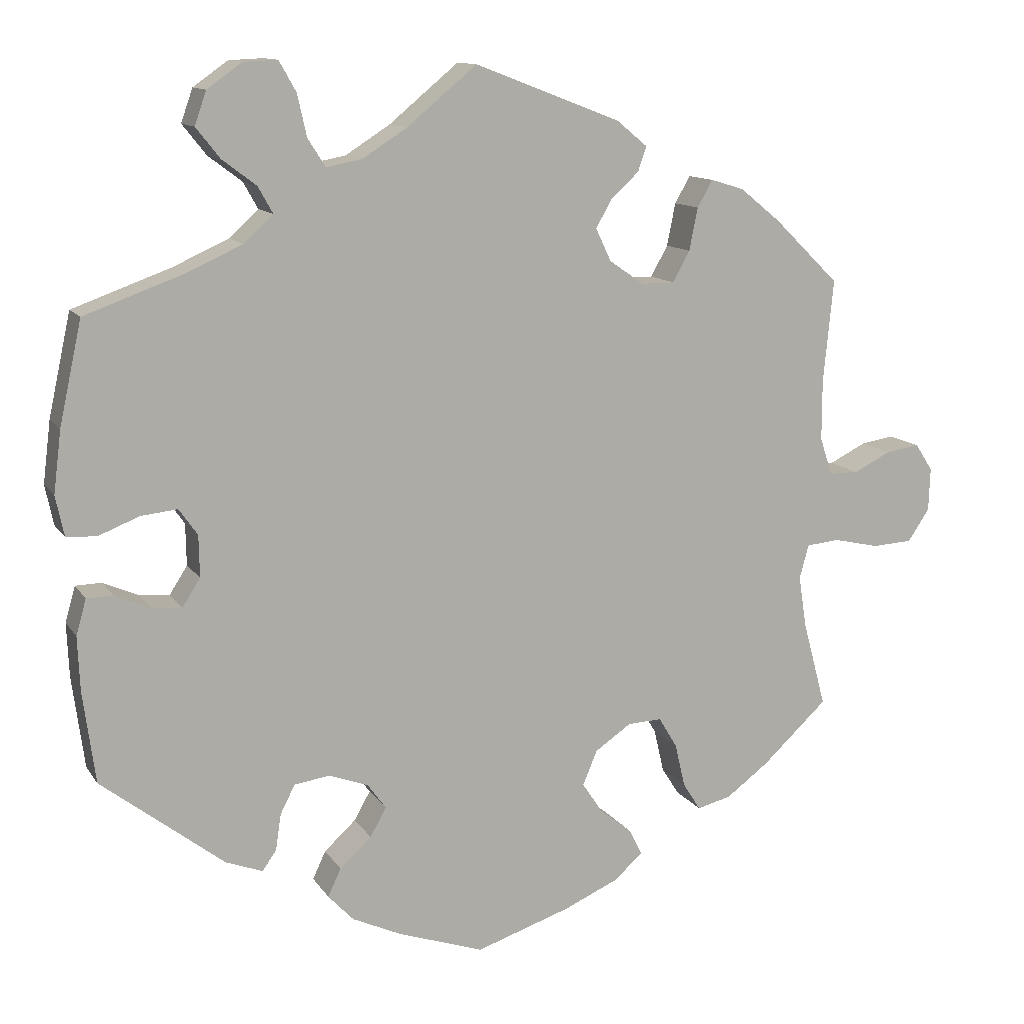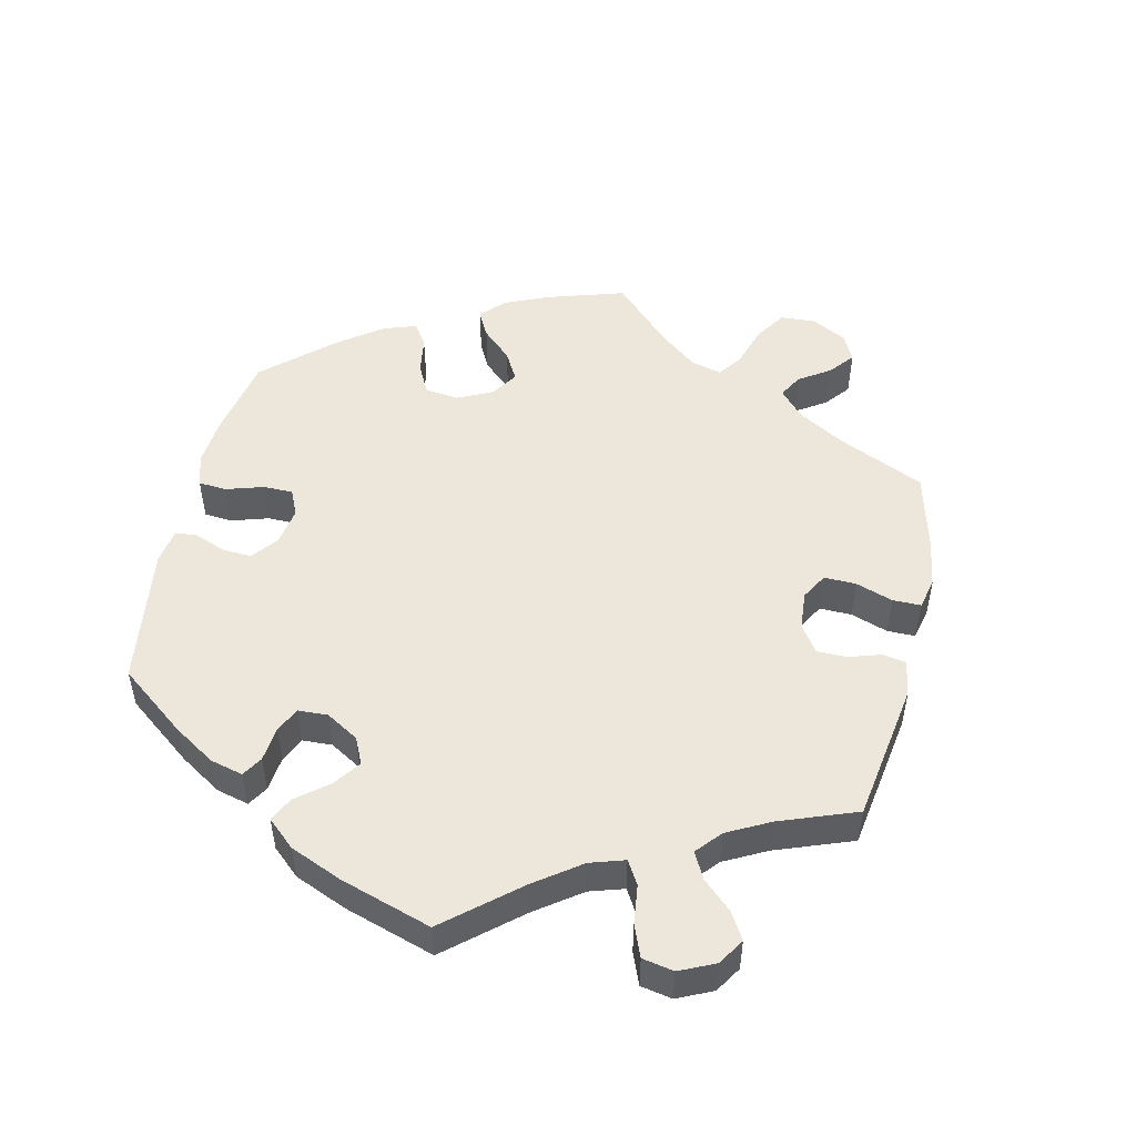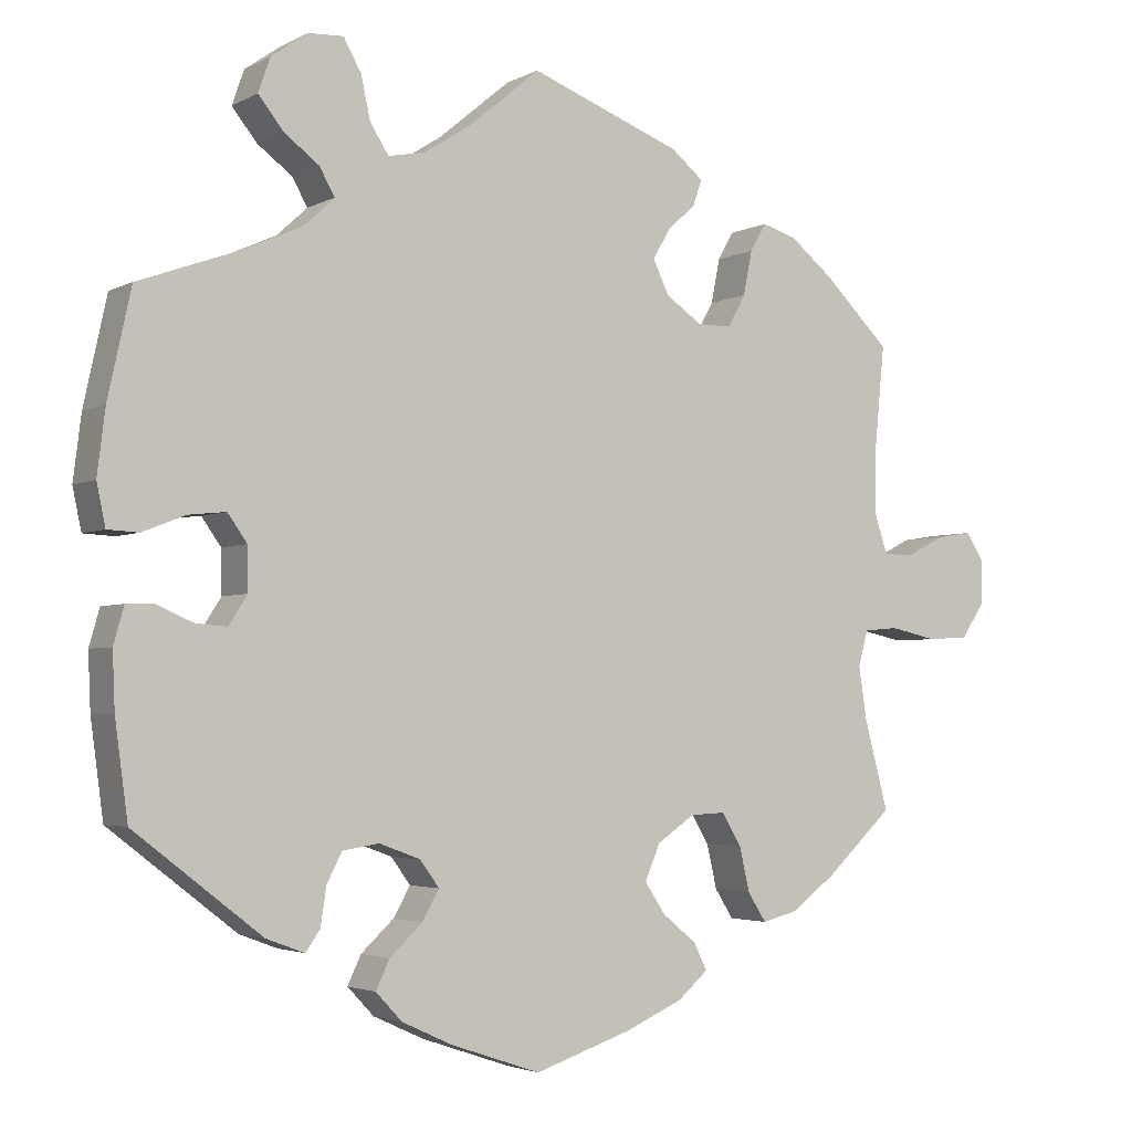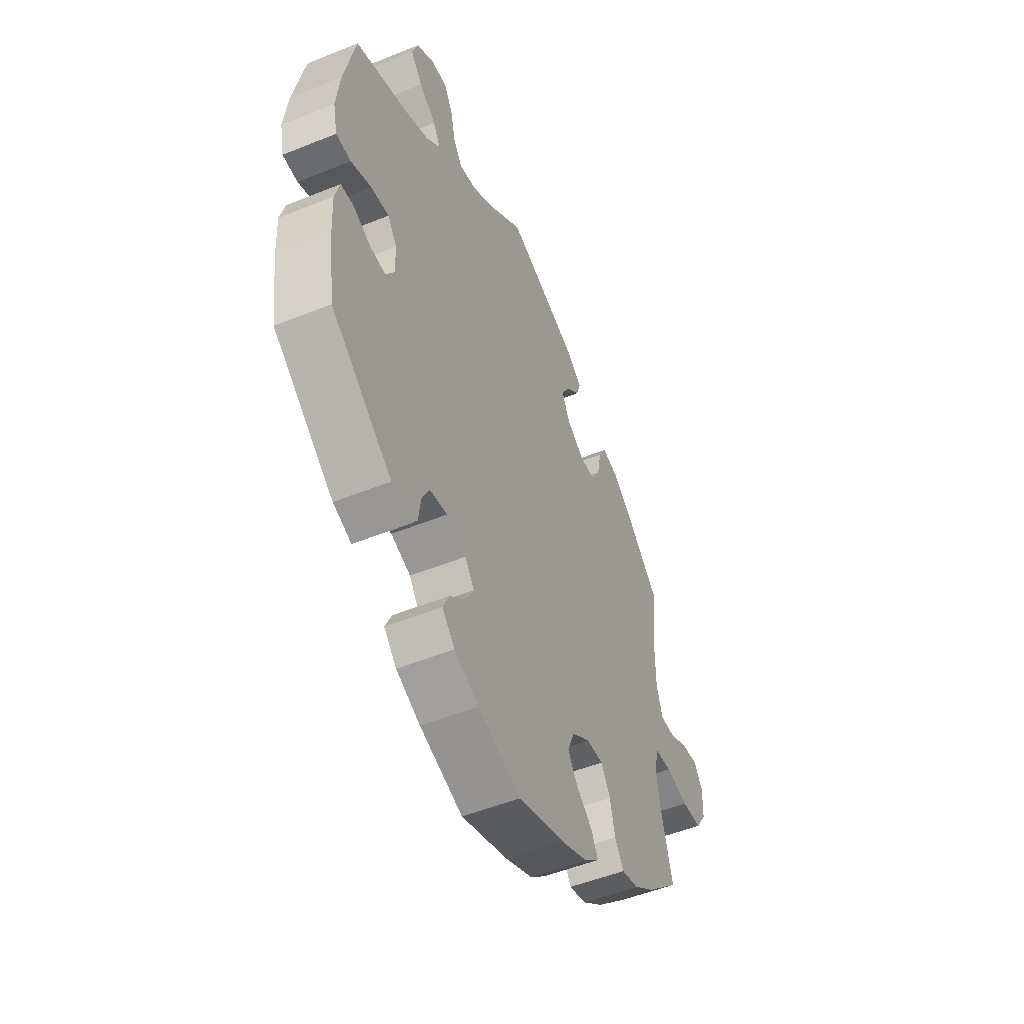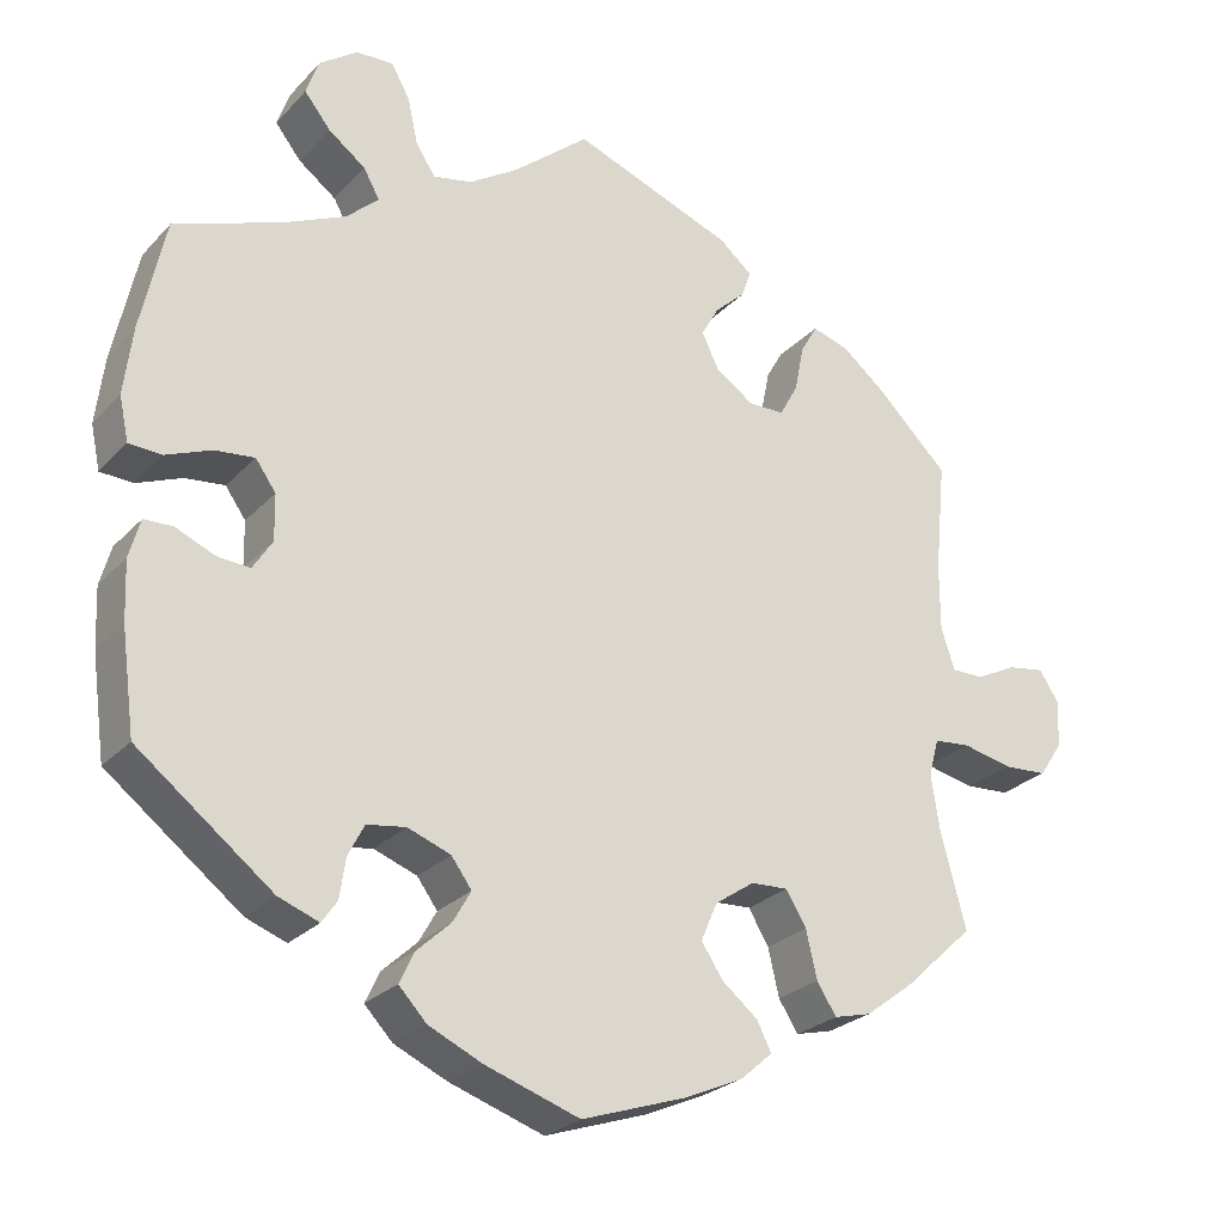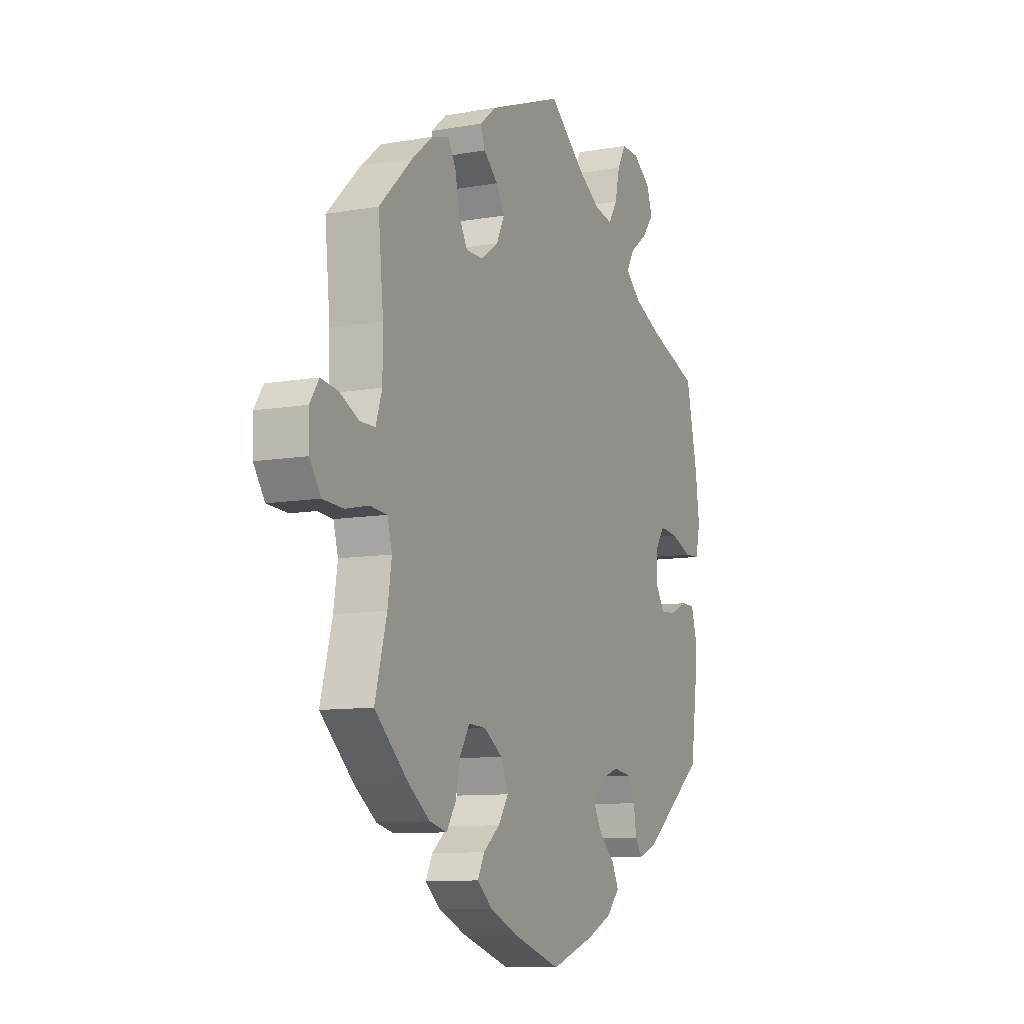
<metadata>
{"format":"obj","ext":"obj","renderer":"f3d","projection":"perspective","resolution":1024,"background":"white","views":[{"elev":12.0,"azim":-20.6,"up":"+Z"},{"elev":50.9,"azim":-47.3,"up":"+Y"},{"elev":-3.2,"azim":-31.0,"up":"+Z"},{"elev":-50.9,"azim":-66.2,"up":"+Z"},{"elev":-25.6,"azim":-32.3,"up":"+Z"},{"elev":-9.7,"azim":114.8,"up":"+Z"}]}
</metadata>
<code>
v -0.516 0.07 -0.17
v -0.519 0.07 -0.1
v -0.506 0.07 -0.054
v -0.472 0.07 -0.053
v -0.426 0.07 -0.073
v -0.387 0.07 -0.076
v -0.364 0.07 -0.04
v -0.365 0.07 0.014
v -0.389 0.07 0.048
v -0.436 0.07 0.043
v -0.489 0.07 0.022
v -0.528 0.07 0.024
v -0.539 0.07 0.076
v -0.529 0.07 0.156
v -0.5 0.07 0.289
v -0.373 0.07 0.335
v -0.3 0.07 0.368
v -0.262 0.07 0.403
v -0.281 0.07 0.437
v -0.325 0.07 0.47
v -0.356 0.07 0.509
v -0.341 0.07 0.552
v -0.296 0.07 0.584
v -0.252 0.07 0.586
v -0.23 0.07 0.547
v -0.218 0.07 0.493
v -0.195 0.07 0.457
v -0.149 0.07 0.466
v -0.091 0.07 0.503
v -0.001 0.07 0.578
v 0.188 0.07 0.506
v 0.228 0.07 0.473
v 0.217 0.07 0.441
v 0.181 0.07 0.408
v 0.16 0.07 0.371
v 0.18 0.07 0.329
v 0.225 0.07 0.298
v 0.268 0.07 0.298
v 0.29 0.07 0.338
v 0.301 0.07 0.393
v 0.321 0.07 0.428
v 0.364 0.07 0.415
v 0.417 0.07 0.372
v 0.501 0.07 0.29
v 0.488 0.07 0.157
v 0.488 0.07 0.079
v 0.504 0.07 0.03
v 0.542 0.07 0.03
v 0.59 0.07 0.054
v 0.634 0.07 0.061
v 0.657 0.07 0.026
v 0.655 0.07 -0.03
v 0.627 0.07 -0.072
v 0.575 0.07 -0.075
v 0.516 0.07 -0.062
v 0.473 0.07 -0.066
v 0.461 0.07 -0.11
v 0.471 0.07 -0.176
v 0.501 0.07 -0.288
v 0.416 0.07 -0.367
v 0.361 0.07 -0.408
v 0.317 0.07 -0.419
v 0.294 0.07 -0.383
v 0.281 0.07 -0.327
v 0.257 0.07 -0.287
v 0.213 0.07 -0.289
v 0.166 0.07 -0.321
v 0.147 0.07 -0.366
v 0.173 0.07 -0.405
v 0.215 0.07 -0.439
v 0.232 0.07 -0.473
v 0.194 0.07 -0.506
v 0.124 0.07 -0.537
v 0.001 0.07 -0.578
v -0.111 0.07 -0.54
v -0.174 0.07 -0.511
v -0.207 0.07 -0.476
v -0.19 0.07 -0.44
v -0.149 0.07 -0.402
v -0.128 0.07 -0.365
v -0.152 0.07 -0.332
v -0.203 0.07 -0.313
v -0.249 0.07 -0.32
v -0.268 0.07 -0.357
v -0.275 0.07 -0.404
v -0.293 0.07 -0.43
v -0.341 0.07 -0.412
v -0.5 0.07 -0.289
v -0.516 0 -0.17
v -0.519 0 -0.1
v -0.506 0 -0.054
v -0.472 0 -0.053
v -0.426 0 -0.073
v -0.387 0 -0.076
v -0.364 0 -0.04
v -0.365 0 0.014
v -0.389 0 0.048
v -0.436 0 0.043
v -0.489 0 0.022
v -0.528 0 0.024
v -0.539 0 0.076
v -0.529 0 0.156
v -0.5 0 0.289
v -0.373 0 0.335
v -0.3 0 0.368
v -0.262 0 0.403
v -0.281 0 0.437
v -0.325 0 0.47
v -0.356 0 0.509
v -0.341 0 0.552
v -0.296 0 0.584
v -0.252 0 0.586
v -0.23 0 0.547
v -0.218 0 0.493
v -0.195 0 0.457
v -0.149 0 0.466
v -0.091 0 0.503
v -0.001 0 0.578
v 0.188 0 0.506
v 0.228 0 0.473
v 0.217 0 0.441
v 0.181 0 0.408
v 0.16 0 0.371
v 0.18 0 0.329
v 0.225 0 0.298
v 0.268 0 0.298
v 0.29 0 0.338
v 0.301 0 0.393
v 0.321 0 0.428
v 0.364 0 0.415
v 0.417 0 0.372
v 0.501 0 0.29
v 0.488 0 0.157
v 0.488 0 0.079
v 0.504 0 0.03
v 0.542 0 0.03
v 0.59 0 0.054
v 0.634 0 0.061
v 0.657 0 0.026
v 0.655 0 -0.03
v 0.627 0 -0.072
v 0.575 0 -0.075
v 0.516 0 -0.062
v 0.473 0 -0.066
v 0.461 0 -0.11
v 0.471 0 -0.176
v 0.501 0 -0.288
v 0.416 0 -0.367
v 0.361 0 -0.408
v 0.317 0 -0.419
v 0.294 0 -0.383
v 0.281 0 -0.327
v 0.257 0 -0.287
v 0.213 0 -0.289
v 0.166 0 -0.321
v 0.147 0 -0.366
v 0.173 0 -0.405
v 0.215 0 -0.439
v 0.232 0 -0.473
v 0.194 0 -0.506
v 0.124 0 -0.537
v 0.001 0 -0.578
v -0.111 0 -0.54
v -0.174 0 -0.511
v -0.207 0 -0.476
v -0.19 0 -0.44
v -0.149 0 -0.402
v -0.128 0 -0.365
v -0.152 0 -0.332
v -0.203 0 -0.313
v -0.249 0 -0.32
v -0.268 0 -0.357
v -0.275 0 -0.404
v -0.293 0 -0.43
v -0.341 0 -0.412
v -0.5 0 -0.289
f 84 85 86 87
f 83 84 87 88
f 82 83 88 1
f 76 77 78 79
f 76 79 80
f 75 76 80
f 74 75 80
f 73 74 80
f 72 73 80 81
f 69 70 71 72
f 68 69 72 81
f 61 62 63 64
f 61 64 65
f 58 59 60 61
f 57 58 61 65
f 56 57 65 66
f 52 53 54 55
f 52 55 56
f 51 52 56
f 48 49 50 51
f 47 48 51 56
f 46 47 56 66
f 42 43 44 45
f 39 40 41 42
f 38 39 42 45
f 37 38 45 46
f 31 32 33 34
f 29 30 31 34
f 28 29 34 35
f 27 28 35 36
f 23 24 25 26
f 23 26 27
f 22 23 27
f 19 20 21 22
f 18 19 22 27
f 17 18 27 36
f 13 14 15 16
f 10 11 12 13
f 9 10 13 16
f 8 9 16 17
f 2 3 4 5
f 2 5 6
f 1 2 6
f 82 1 6
f 67 68 81 82
f 67 82 6 7
f 37 46 66 67
f 17 36 37 67
f 7 8 17 67
f 175 174 173 172
f 176 175 172 171
f 89 176 171 170
f 167 166 165 164
f 168 167 164
f 168 164 163
f 168 163 162
f 168 162 161
f 169 168 161 160
f 160 159 158 157
f 169 160 157 156
f 152 151 150 149
f 153 152 149
f 149 148 147 146
f 153 149 146 145
f 154 153 145 144
f 143 142 141 140
f 144 143 140
f 144 140 139
f 139 138 137 136
f 144 139 136 135
f 154 144 135 134
f 133 132 131 130
f 130 129 128 127
f 133 130 127 126
f 134 133 126 125
f 122 121 120 119
f 122 119 118 117
f 123 122 117 116
f 124 123 116 115
f 114 113 112 111
f 115 114 111
f 115 111 110
f 110 109 108 107
f 115 110 107 106
f 124 115 106 105
f 104 103 102 101
f 101 100 99 98
f 104 101 98 97
f 105 104 97 96
f 93 92 91 90
f 94 93 90
f 94 90 89
f 94 89 170
f 170 169 156 155
f 95 94 170 155
f 155 154 134 125
f 155 125 124 105
f 155 105 96 95
f 1 89 90 2
f 2 90 91 3
f 3 91 92 4
f 4 92 93 5
f 5 93 94 6
f 6 94 95 7
f 7 95 96 8
f 8 96 97 9
f 9 97 98 10
f 10 98 99 11
f 11 99 100 12
f 12 100 101 13
f 13 101 102 14
f 14 102 103 15
f 15 103 104 16
f 16 104 105 17
f 17 105 106 18
f 18 106 107 19
f 19 107 108 20
f 20 108 109 21
f 21 109 110 22
f 22 110 111 23
f 23 111 112 24
f 24 112 113 25
f 25 113 114 26
f 26 114 115 27
f 27 115 116 28
f 28 116 117 29
f 29 117 118 30
f 30 118 119 31
f 31 119 120 32
f 32 120 121 33
f 33 121 122 34
f 34 122 123 35
f 35 123 124 36
f 36 124 125 37
f 37 125 126 38
f 38 126 127 39
f 39 127 128 40
f 40 128 129 41
f 41 129 130 42
f 42 130 131 43
f 43 131 132 44
f 44 132 133 45
f 45 133 134 46
f 46 134 135 47
f 47 135 136 48
f 48 136 137 49
f 49 137 138 50
f 50 138 139 51
f 51 139 140 52
f 52 140 141 53
f 53 141 142 54
f 54 142 143 55
f 55 143 144 56
f 56 144 145 57
f 57 145 146 58
f 58 146 147 59
f 59 147 148 60
f 60 148 149 61
f 61 149 150 62
f 62 150 151 63
f 63 151 152 64
f 64 152 153 65
f 65 153 154 66
f 66 154 155 67
f 67 155 156 68
f 68 156 157 69
f 69 157 158 70
f 70 158 159 71
f 71 159 160 72
f 72 160 161 73
f 73 161 162 74
f 74 162 163 75
f 75 163 164 76
f 76 164 165 77
f 77 165 166 78
f 78 166 167 79
f 79 167 168 80
f 80 168 169 81
f 81 169 170 82
f 82 170 171 83
f 83 171 172 84
f 84 172 173 85
f 85 173 174 86
f 86 174 175 87
f 87 175 176 88
f 88 176 89 1

</code>
